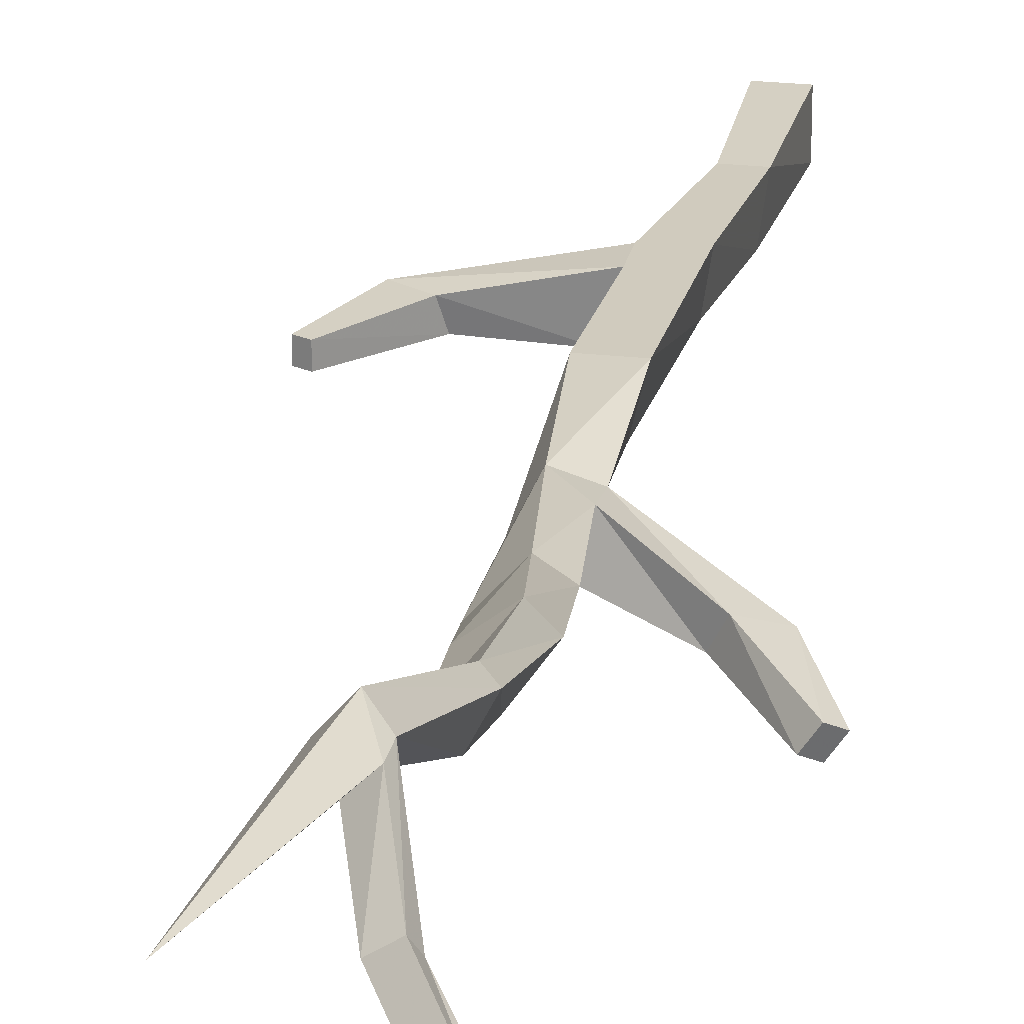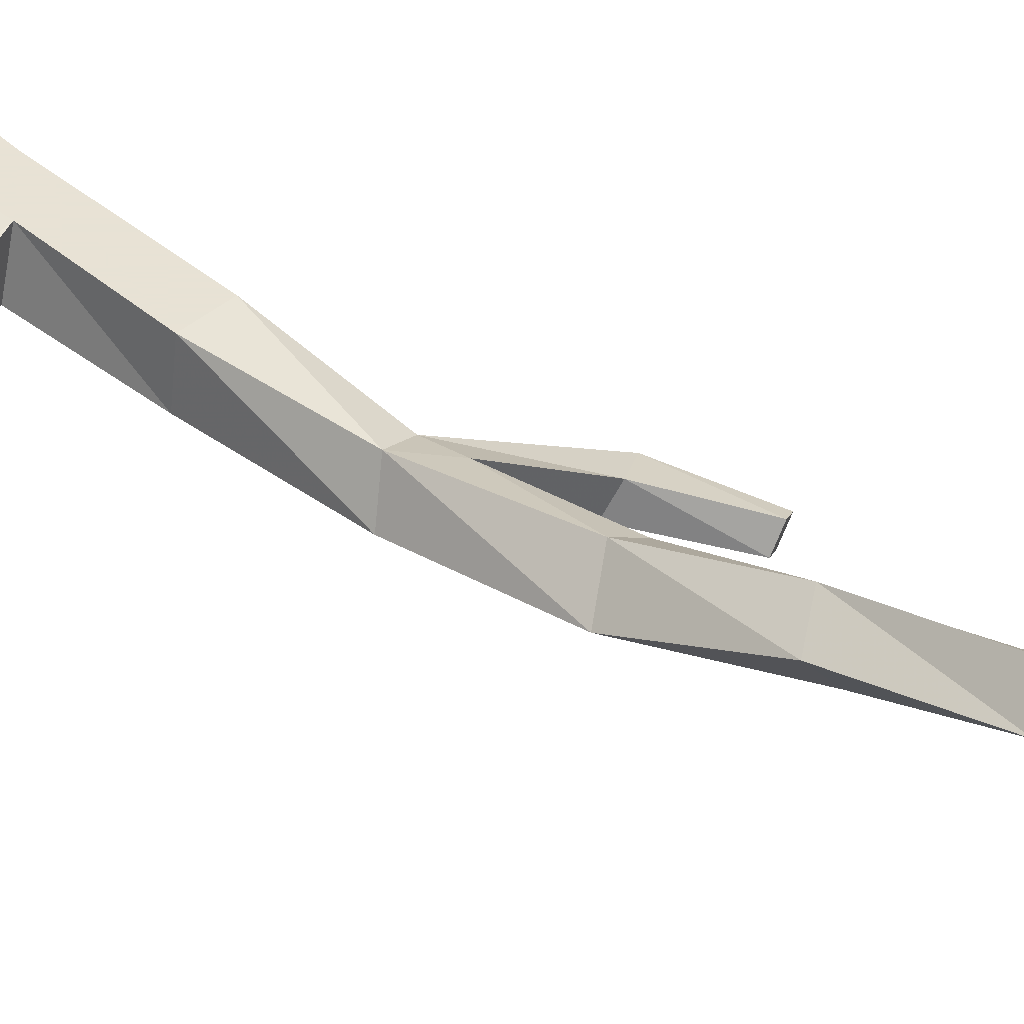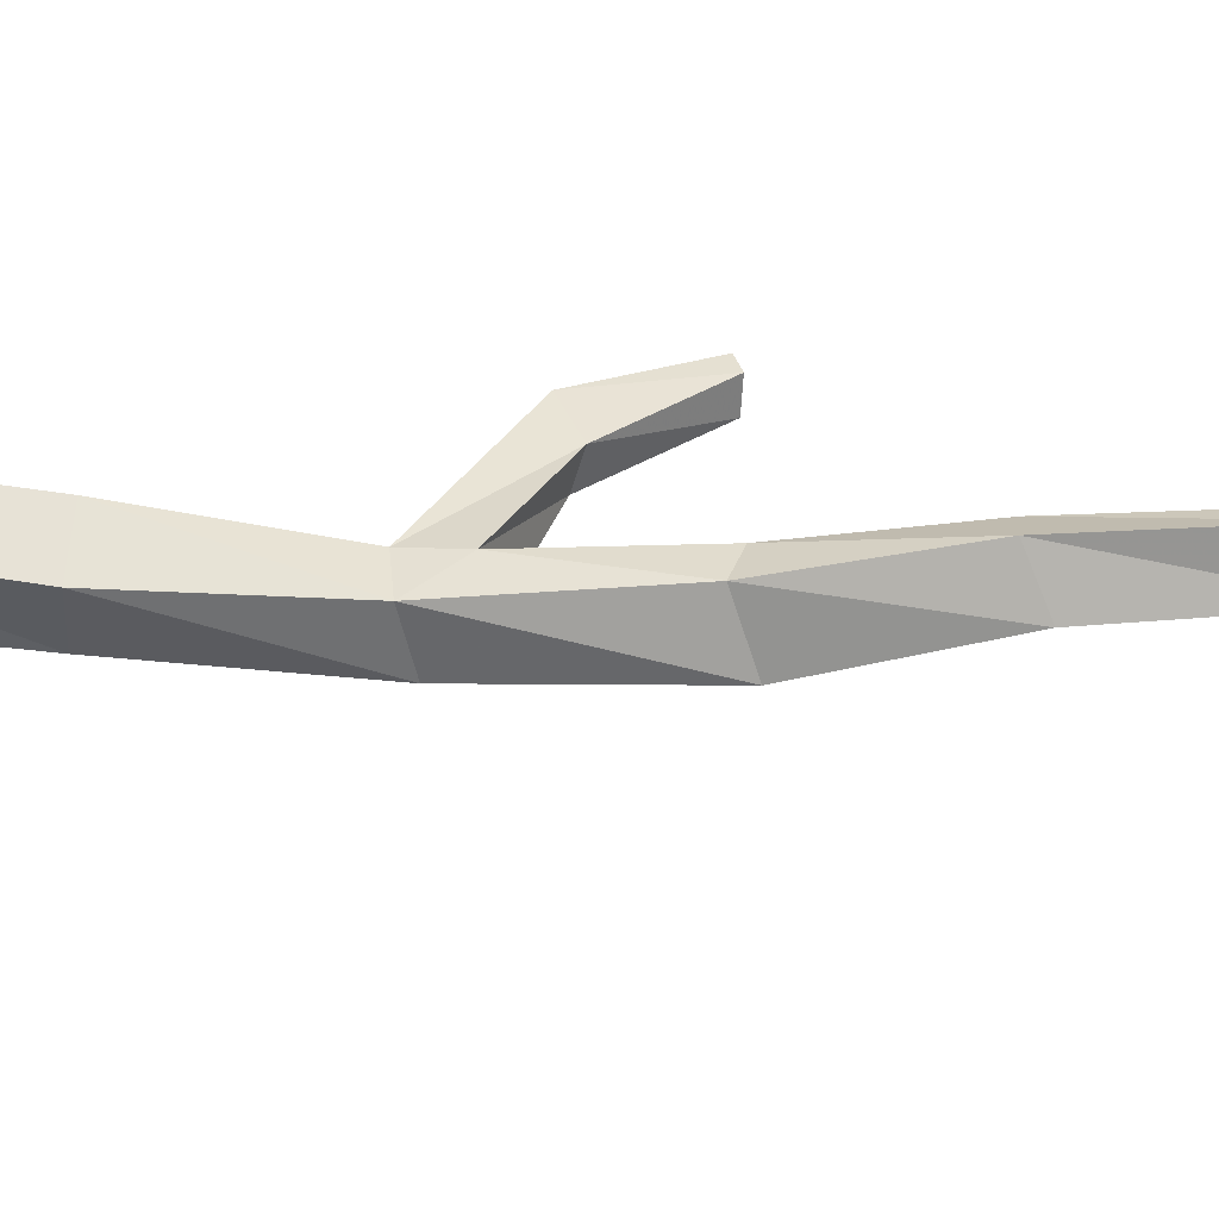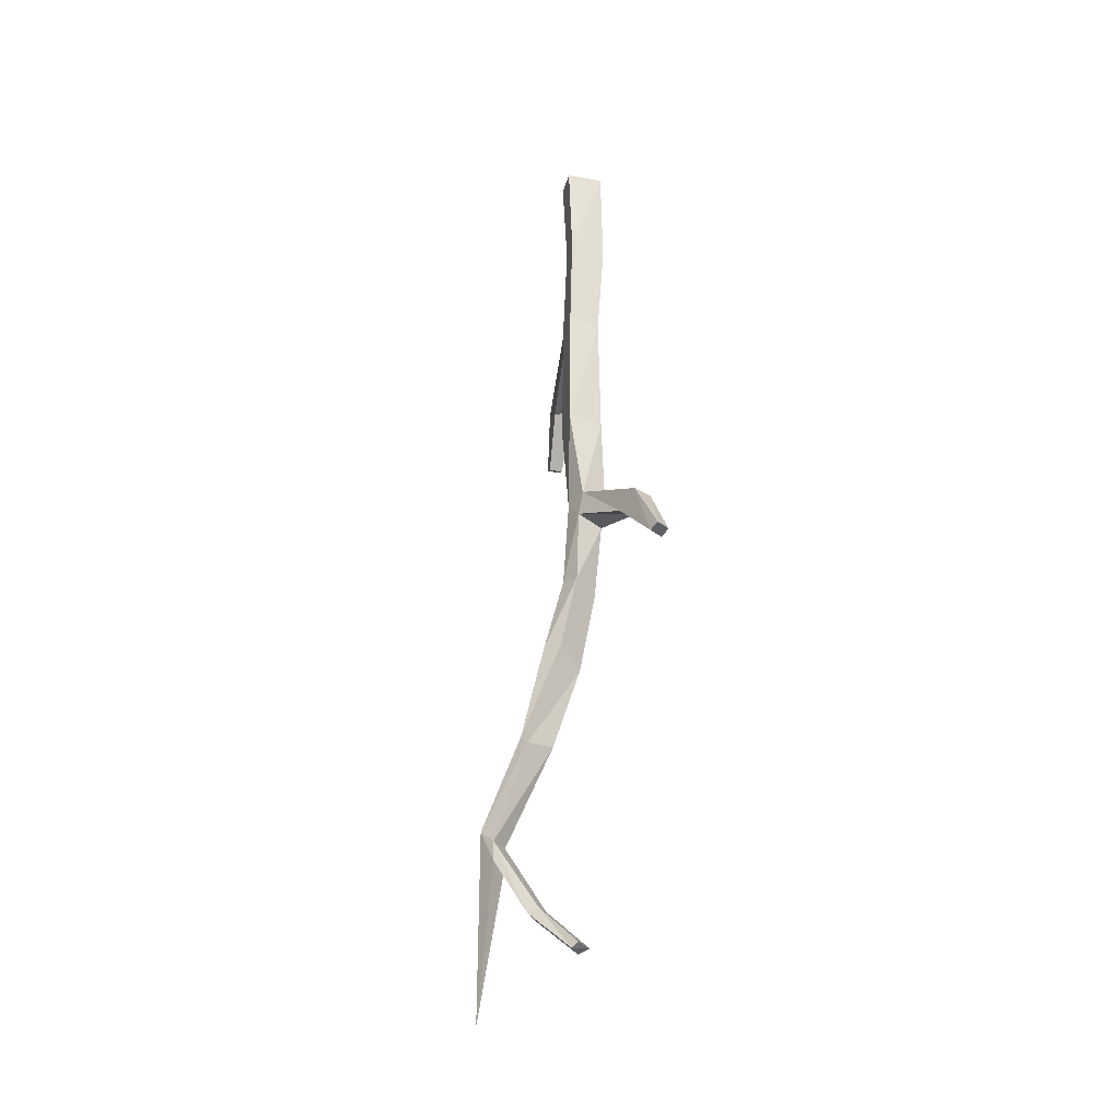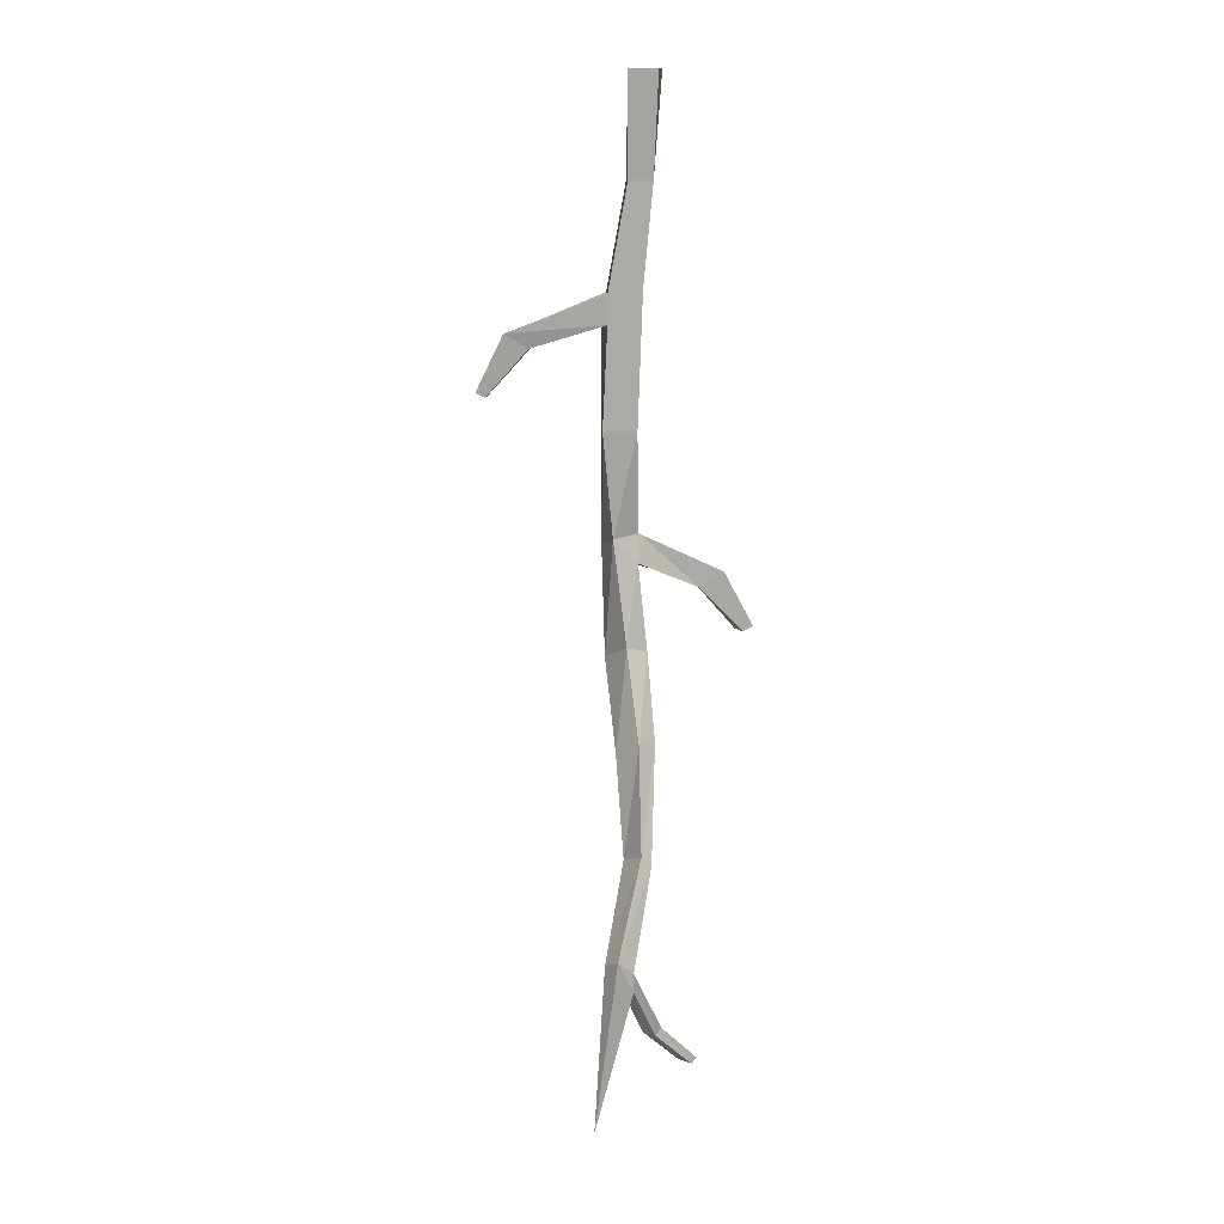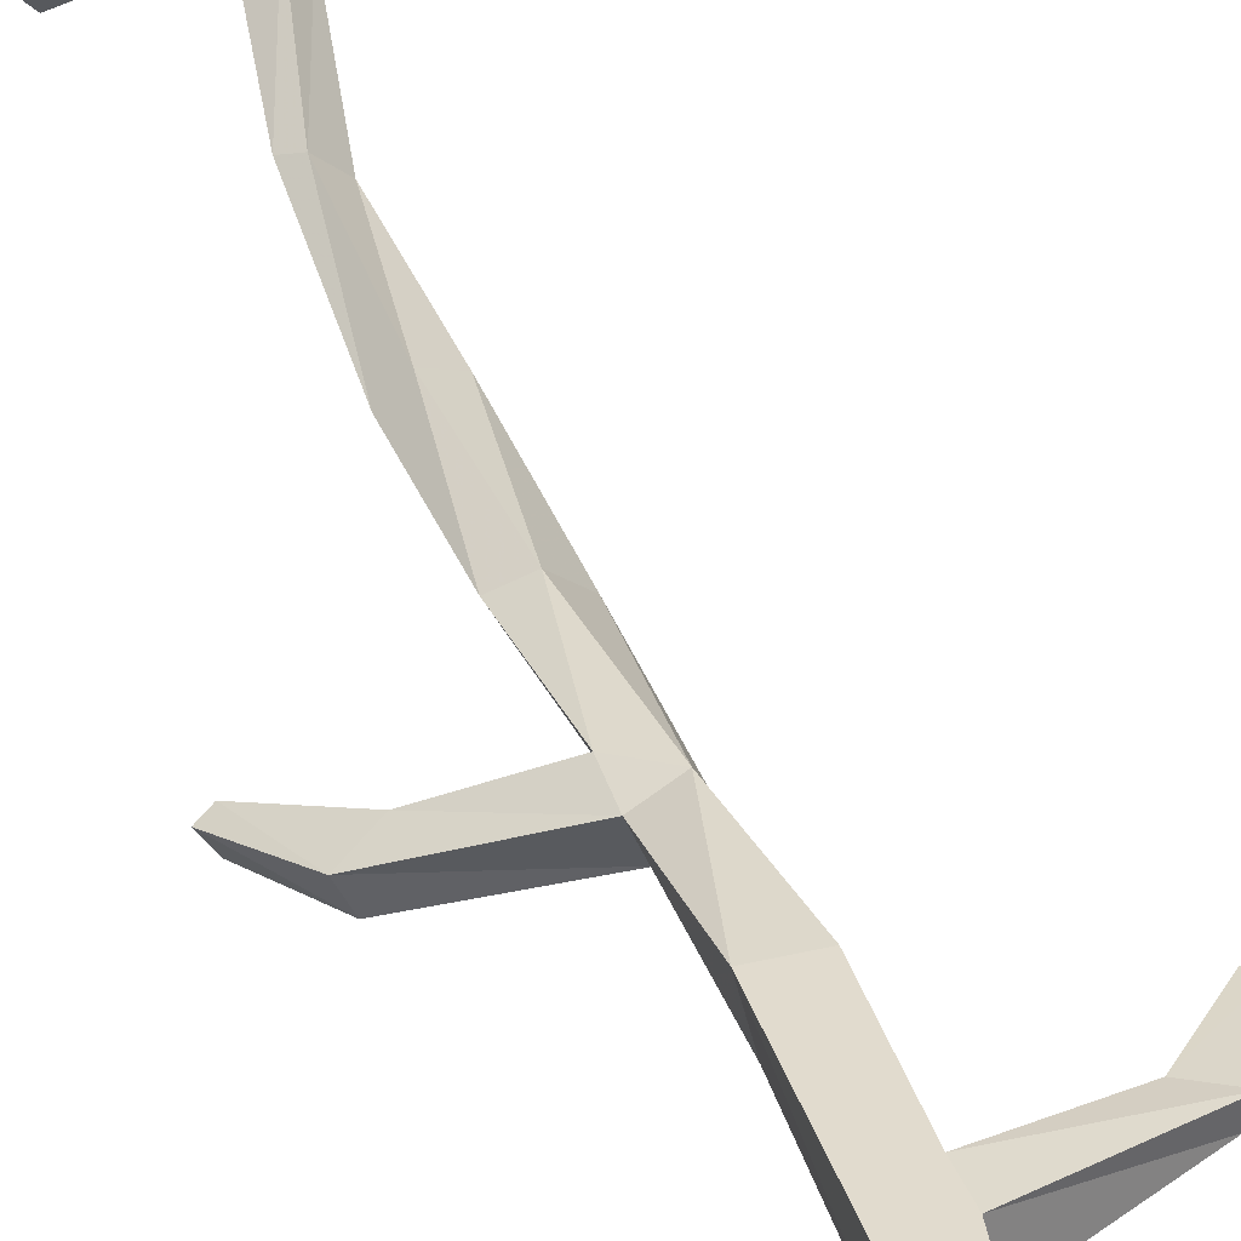
<metadata>
{"format":"obj","ext":"obj","renderer":"f3d","projection":"perspective","resolution":1024,"background":"white","views":[{"elev":23.6,"azim":10.9,"up":"+Z"},{"elev":40.6,"azim":-46.2,"up":"+Z"},{"elev":63.3,"azim":-83.5,"up":"+Z"},{"elev":-32.3,"azim":75.9,"up":"+Y"},{"elev":12.8,"azim":5.9,"up":"+Y"},{"elev":33.9,"azim":161.7,"up":"+Z"}]}
</metadata>
<code>
v -0.05469 -0.3359 -0.04688
v -0.0625 -0.3828 -0.05469
v -0.1641 -0.4141 -0.03906
v -0.2031 -0.3984 -0.03125
v -0.04688 -0.3359 0.007812
v -0.01562 -0.1641 0.007812
v -0.02344 -0.1641 -0.04688
v 0 -0.3359 -0.04688
v -0.01562 -0.5469 -0.05469
v -0.0625 -0.5469 -0.05469
v -0.04688 -0.3828 0.007812
v -0.1719 -0.4219 -0.007812
v -0.2422 -0.5 -0.01562
v -0.2422 -0.5 -0.03906
v -0.2578 -0.4922 -0.03906
v -0.2109 -0.3984 -0.007812
v 0.007812 -0.3281 0.007812
v 0.02344 -0.1641 0.007812
v 0.03125 0 0.01562
v -0.01562 0 0.01562
v -0.01562 0 -0.04688
v 0.01562 -0.1719 -0.05469
v 0 -0.5469 0.007812
v 0 -0.7109 -0.01562
v -0.02344 -0.7266 -0.0625
v -0.0625 -0.7344 -0.04688
v -0.05469 -0.5469 0.007812
v -0.03906 -0.7188 0
v 0 -0.7578 -0.007812
v 0.09375 -0.8047 -0.05469
v 0.1328 -0.7812 -0.07031
v 0.1172 -0.7812 -0.1016
v -0.02344 -0.7656 -0.05469
v -0.01562 -0.9141 -0.03906
v -0.05469 -0.9141 -0.02344
v -0.2578 -0.4922 -0.01562
v 0.07812 -0.7969 -0.08594
v 0.01562 -0.8984 0
v 0.03125 -1.039 0.03125
v 0 -1.07 -0.007812
v -0.03125 -1.062 0.03125
v -0.01562 -0.8906 0.01562
v 0.007812 -1.039 0.05469
v 0.01562 -1.211 0.09375
v 0.03125 -1.227 0.08594
v 0.007812 -1.219 0.03906
v -0.01562 -1.227 0.0625
v 0.1484 -0.8828 -0.1094
v 0.1641 -0.8828 -0.08594
v 0.1797 -0.875 -0.09375
v 0.1641 -0.875 -0.1172
v 0.03125 0 -0.04688
v 0.007812 -1.391 0.1328
v -0.01562 -1.391 0.1094
v -0.01562 -1.367 0.1484
v 0.007812 -1.422 0.1328
v 0.03906 -1.516 0.08594
v 0.04688 -1.508 0.07031
v 0.03125 -1.508 0.05469
v -0.01562 -1.422 0.1094
v -0.03906 -1.383 0.125
v -0.05469 -1.664 0.1406
v 0.01562 -1.516 0.07031
v 0.07031 -1.586 0.01562
v 0.09375 -1.586 0.03125
v 0.1016 -1.578 0.02344
v 0.07812 -1.578 0
f 1 2 3
f 1 3 4
f 1 4 5
f 1 5 6
f 1 6 7
f 1 7 8
f 1 8 2
f 2 8 9
f 2 9 10
f 2 10 11
f 2 11 12
f 2 12 3
f 3 12 13
f 3 13 14
f 3 14 4
f 4 14 15
f 4 15 16
f 4 16 5
f 5 16 11
f 5 11 17
f 5 17 18
f 5 18 6
f 6 18 19
f 6 19 20
f 6 20 7
f 7 20 21
f 7 21 22
f 7 22 8
f 8 22 17
f 8 17 23
f 8 23 9
f 9 23 24
f 9 24 25
f 9 25 10
f 10 25 26
f 10 26 27
f 10 27 11
f 11 27 17
f 17 27 23
f 23 27 28
f 23 28 24
f 24 28 29
f 24 29 30
f 24 30 31
f 24 31 25
f 25 31 32
f 25 32 33
f 25 33 26
f 26 33 34
f 26 34 35
f 26 35 28
f 26 28 27
f 11 16 12
f 12 16 36
f 12 36 13
f 13 36 15
f 13 15 14
f 16 15 36
f 32 37 33
f 33 37 29
f 33 29 38
f 33 38 34
f 34 38 39
f 34 39 40
f 34 40 35
f 35 40 41
f 35 41 42
f 35 42 28
f 28 42 29
f 29 42 38
f 38 42 43
f 38 43 39
f 39 43 44
f 39 44 45
f 39 45 40
f 40 45 46
f 40 46 41
f 41 46 47
f 41 47 43
f 41 43 42
f 37 30 29
f 30 37 48
f 30 48 49
f 30 49 31
f 31 49 50
f 31 50 32
f 32 50 51
f 32 51 37
f 37 51 48
f 48 51 49
f 49 51 50
f 17 22 18
f 18 22 52
f 18 52 19
f 22 21 52
f 53 54 46
f 53 46 45
f 53 45 55
f 53 55 56
f 53 56 57
f 53 57 58
f 53 58 54
f 54 58 59
f 54 59 60
f 54 60 61
f 54 61 47
f 54 47 46
f 61 55 44
f 61 44 47
f 47 44 43
f 55 45 44
f 62 56 55
f 62 55 61
f 62 61 60
f 62 60 56
f 56 60 63
f 56 63 57
f 57 63 64
f 57 64 65
f 57 65 58
f 58 65 66
f 58 66 59
f 59 66 67
f 59 67 63
f 59 63 60
f 65 64 67
f 65 67 66
f 67 64 63

</code>
